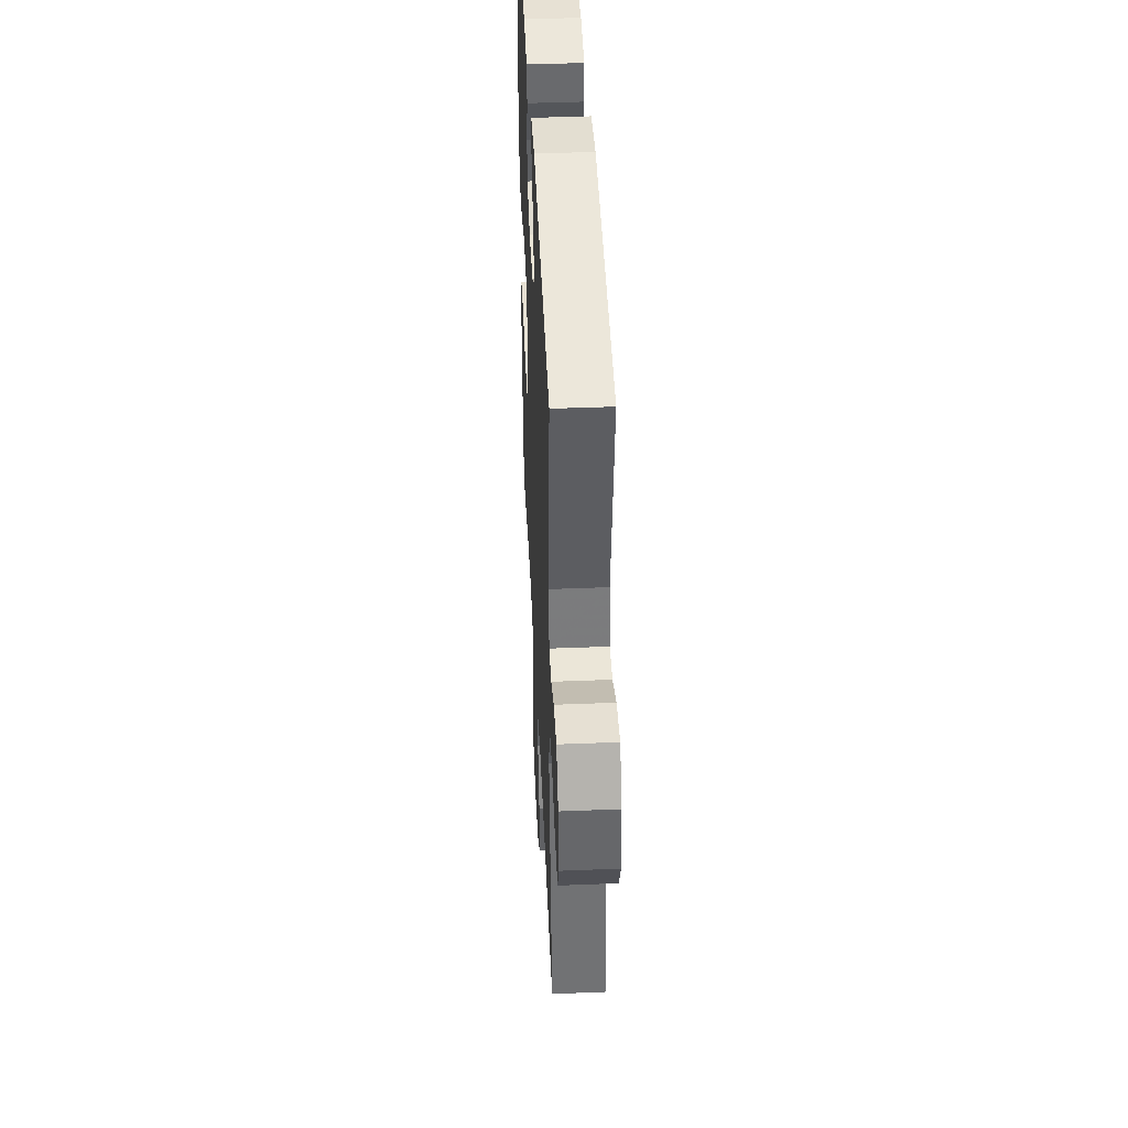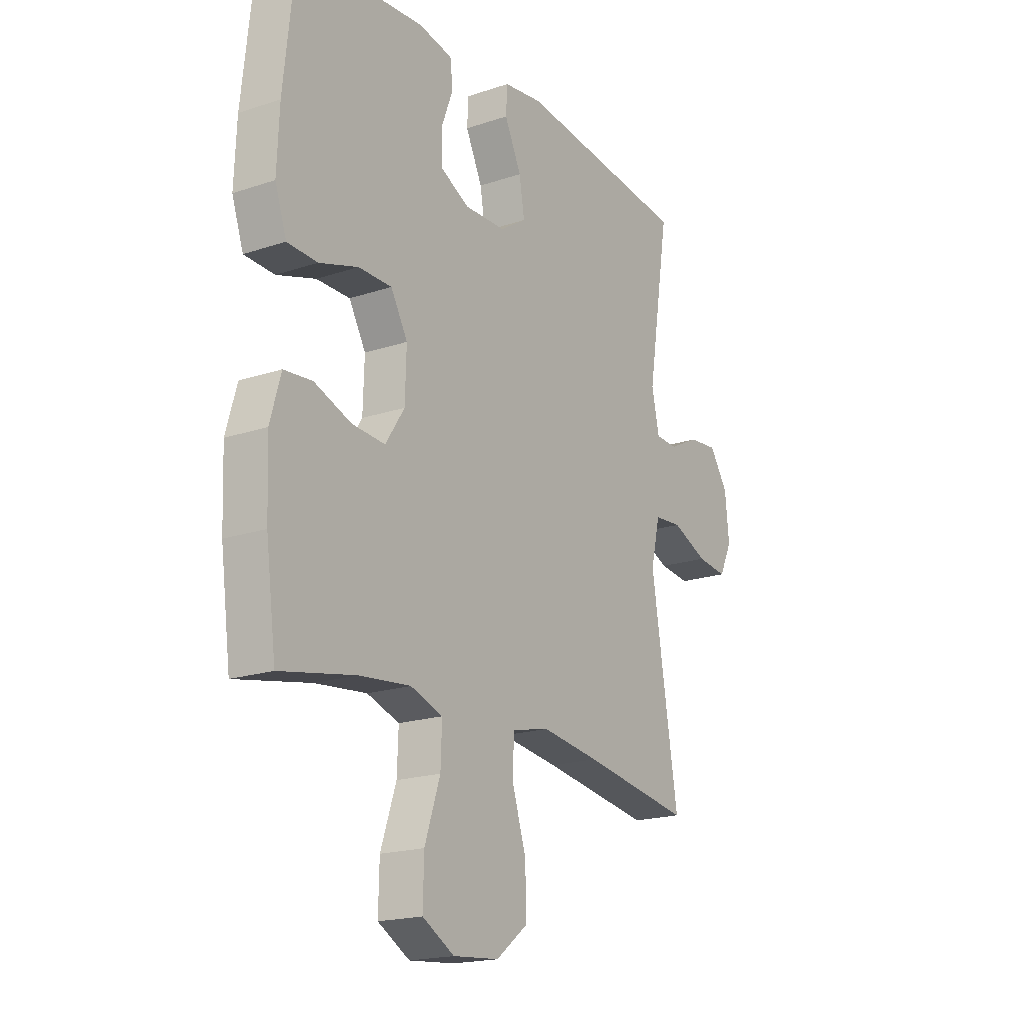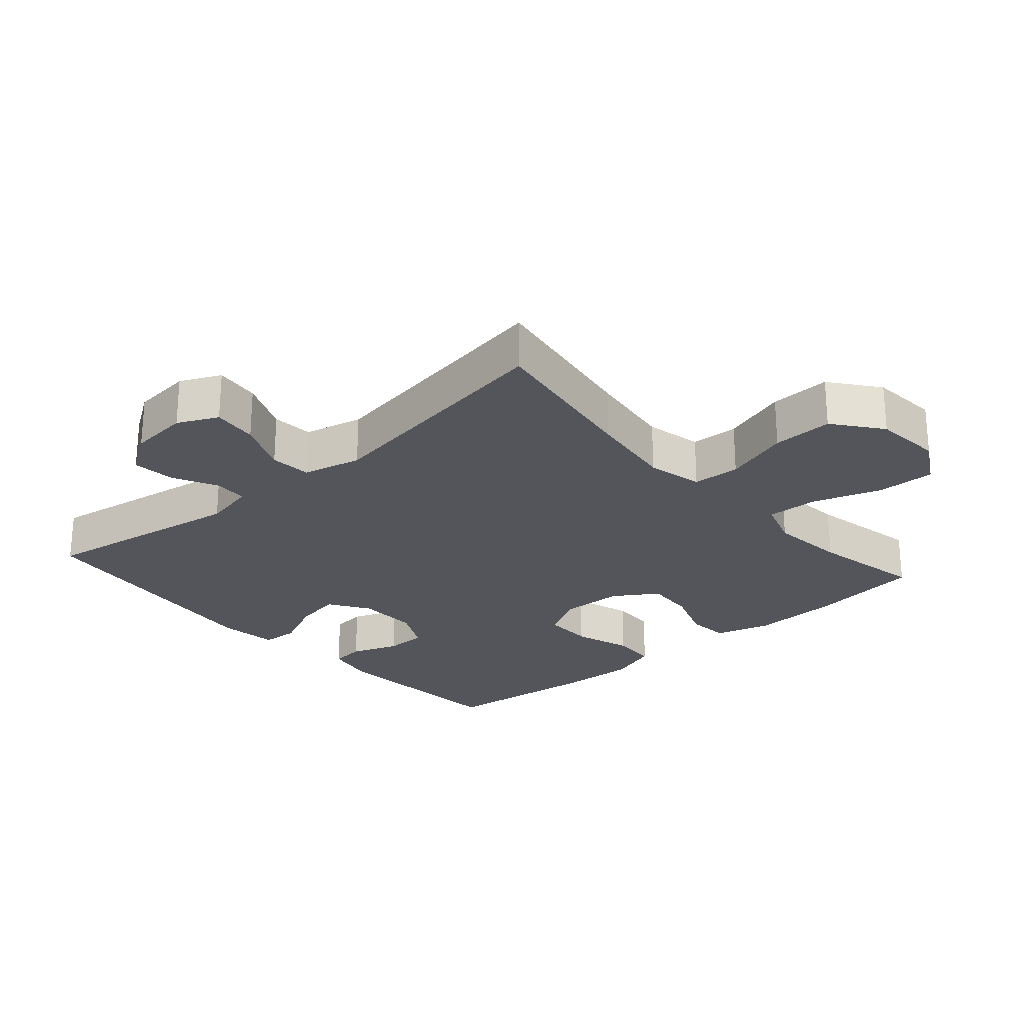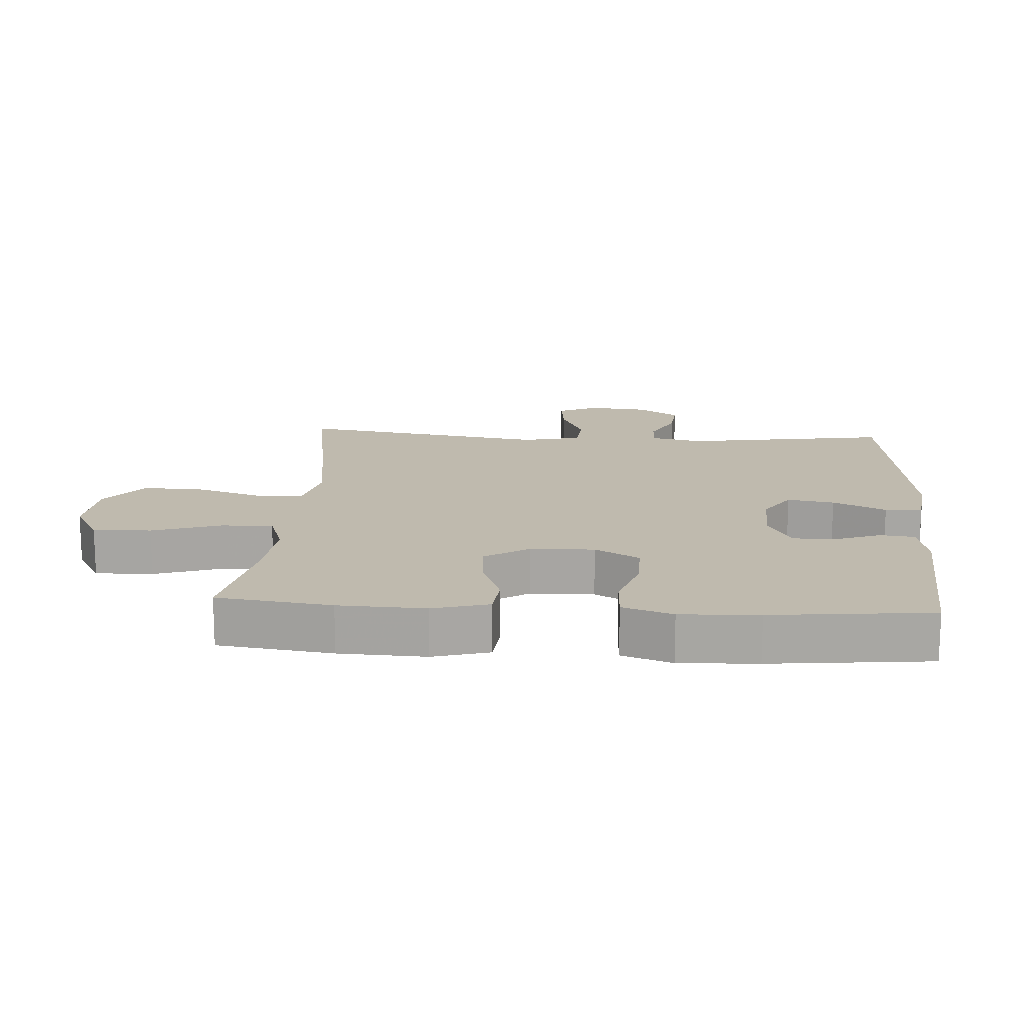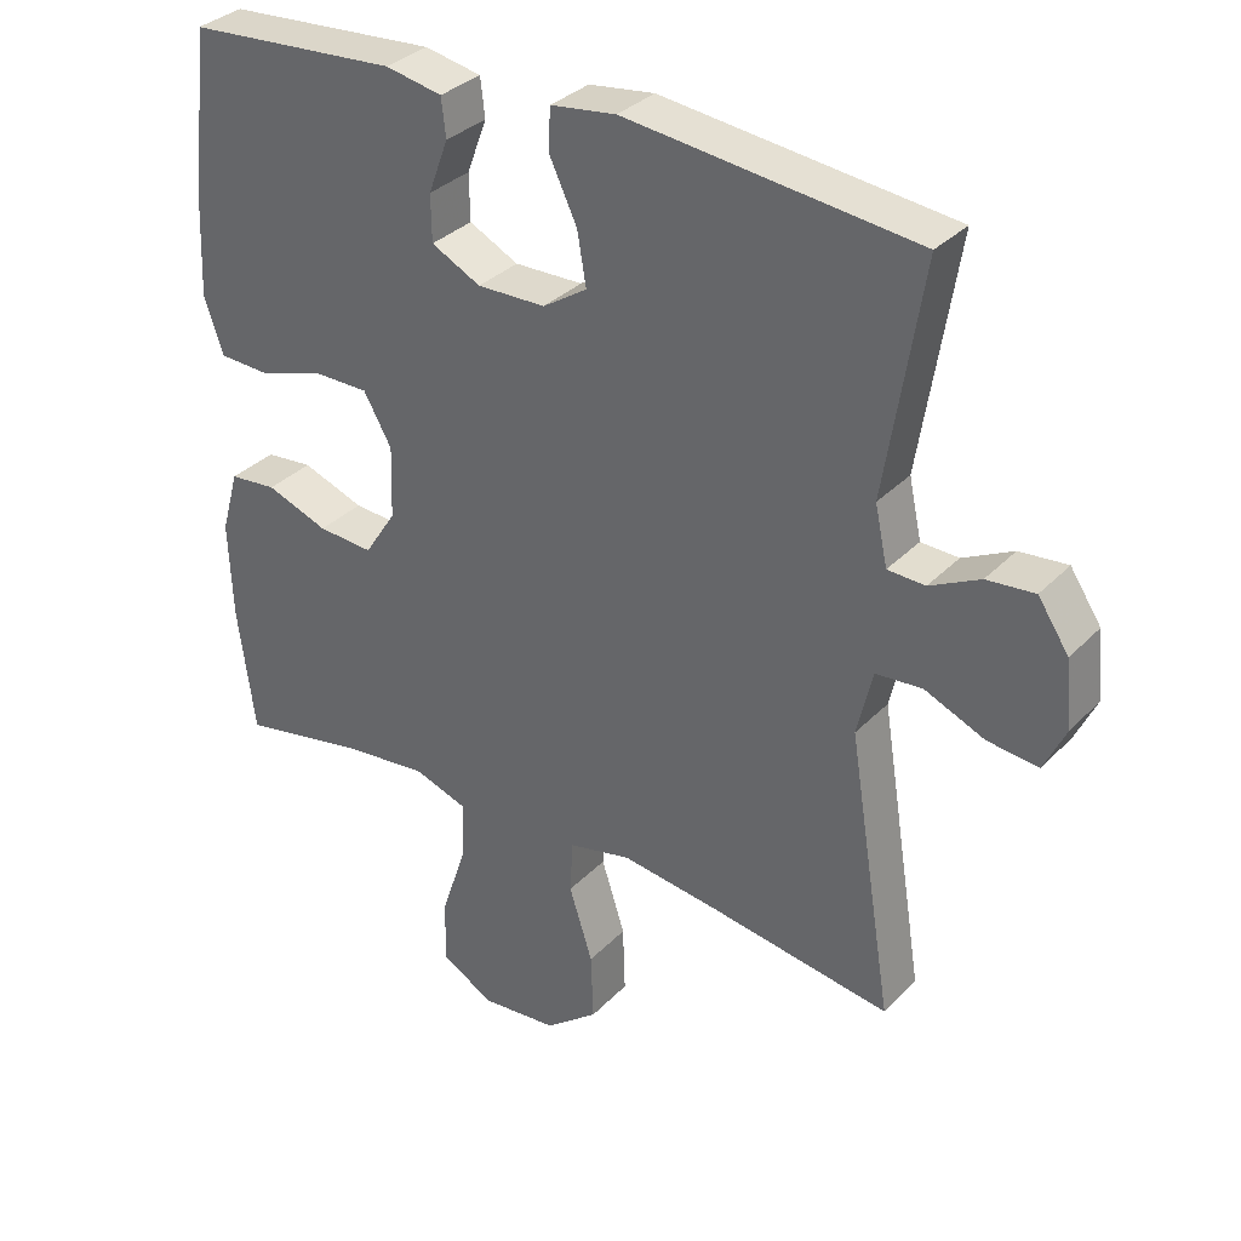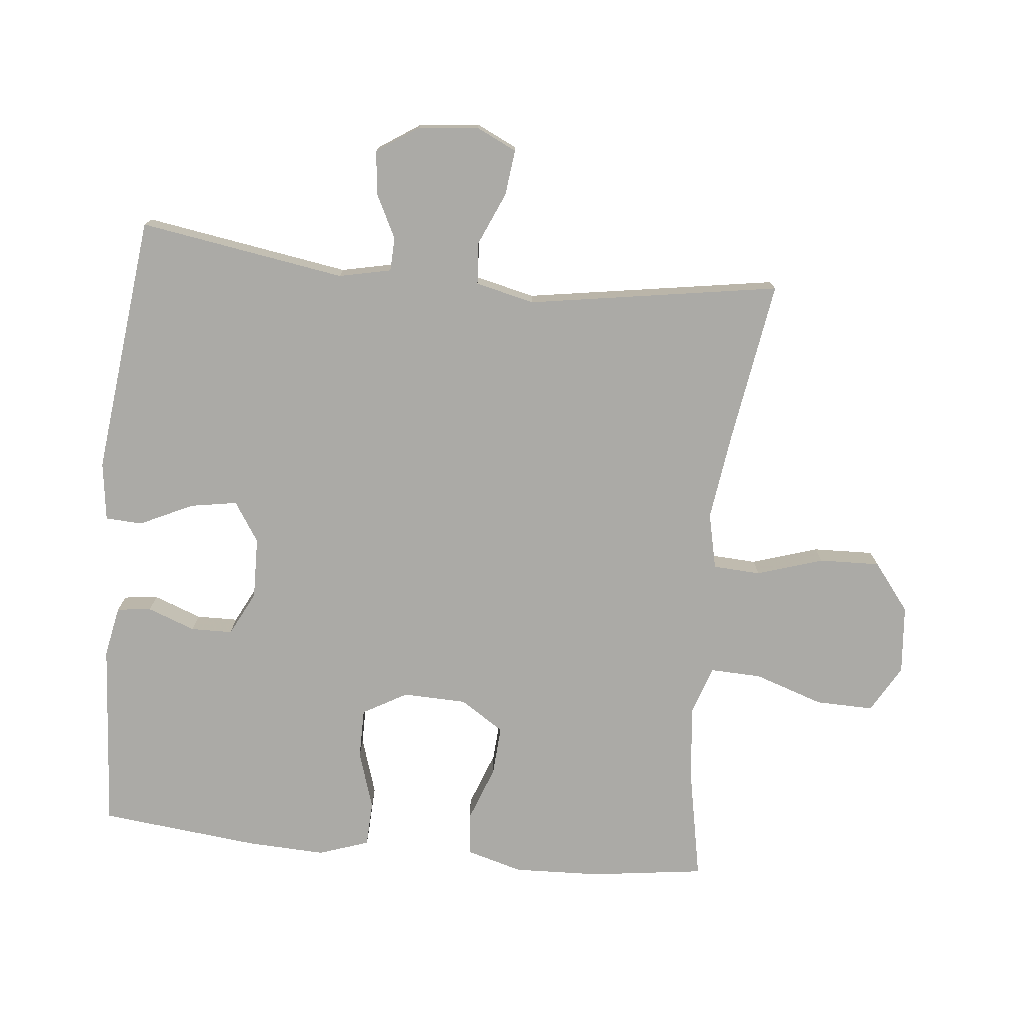
<metadata>
{"format":"obj","ext":"obj","renderer":"f3d","projection":"perspective","resolution":1024,"background":"white","views":[{"elev":43.8,"azim":87.3,"up":"+Z"},{"elev":-18.9,"azim":-57.5,"up":"+Z"},{"elev":-24.9,"azim":131.3,"up":"+Y"},{"elev":15.8,"azim":-86.2,"up":"+Y"},{"elev":33.2,"azim":36.2,"up":"+Z"},{"elev":-75.8,"azim":84.2,"up":"+Y"}]}
</metadata>
<code>
v 0.5 0.07 0.5
v 0.45 0.07 0.188
v 0.467 0.07 0.109
v 0.518 0.07 0.107
v 0.586 0.07 0.141
v 0.651 0.07 0.147
v 0.693 0.07 0.084
v 0.702 0.07 -0.007
v 0.673 0.07 -0.068
v 0.604 0.07 -0.06
v 0.523 0.07 -0.025
v 0.46 0.07 -0.03
v 0.439 0.07 -0.119
v 0.5 0.07 -0.5
v 0.253 0.07 -0.461
v 0.121 0.07 -0.443
v 0.036 0.07 -0.462
v 0.032 0.07 -0.534
v 0.064 0.07 -0.634
v 0.067 0.07 -0.726
v -0.005 0.07 -0.782
v -0.109 0.07 -0.791
v -0.181 0.07 -0.75
v -0.179 0.07 -0.662
v -0.144 0.07 -0.558
v -0.141 0.07 -0.48
v -0.214 0.07 -0.455
v -0.33 0.07 -0.467
v -0.5 0.07 -0.5
v -0.523 0.07 -0.327
v -0.528 0.07 -0.196
v -0.504 0.07 -0.111
v -0.44 0.07 -0.105
v -0.356 0.07 -0.136
v -0.281 0.07 -0.141
v -0.238 0.07 -0.075
v -0.235 0.07 0.022
v -0.273 0.07 0.089
v -0.349 0.07 0.089
v -0.437 0.07 0.061
v -0.505 0.07 0.064
v -0.531 0.07 0.14
v -0.526 0.07 0.258
v -0.5 0.07 0.5
v -0.213 0.07 0.521
v -0.136 0.07 0.506
v -0.13 0.07 0.454
v -0.157 0.07 0.382
v -0.156 0.07 0.319
v -0.089 0.07 0.285
v 0.004 0.07 0.287
v 0.064 0.07 0.326
v 0.052 0.07 0.397
v 0.014 0.07 0.477
v 0.017 0.07 0.533
v 0.106 0.07 0.545
v 0.5 0 0.5
v 0.45 0 0.188
v 0.467 0 0.109
v 0.518 0 0.107
v 0.586 0 0.141
v 0.651 0 0.147
v 0.693 0 0.084
v 0.702 0 -0.007
v 0.673 0 -0.068
v 0.604 0 -0.06
v 0.523 0 -0.025
v 0.46 0 -0.03
v 0.439 0 -0.119
v 0.5 0 -0.5
v 0.253 0 -0.461
v 0.121 0 -0.443
v 0.036 0 -0.462
v 0.032 0 -0.534
v 0.064 0 -0.634
v 0.067 0 -0.726
v -0.005 0 -0.782
v -0.109 0 -0.791
v -0.181 0 -0.75
v -0.179 0 -0.662
v -0.144 0 -0.558
v -0.141 0 -0.48
v -0.214 0 -0.455
v -0.33 0 -0.467
v -0.5 0 -0.5
v -0.523 0 -0.327
v -0.528 0 -0.196
v -0.504 0 -0.111
v -0.44 0 -0.105
v -0.356 0 -0.136
v -0.281 0 -0.141
v -0.238 0 -0.075
v -0.235 0 0.022
v -0.273 0 0.089
v -0.349 0 0.089
v -0.437 0 0.061
v -0.505 0 0.064
v -0.531 0 0.14
v -0.526 0 0.258
v -0.5 0 0.5
v -0.213 0 0.521
v -0.136 0 0.506
v -0.13 0 0.454
v -0.157 0 0.382
v -0.156 0 0.319
v -0.089 0 0.285
v 0.004 0 0.287
v 0.064 0 0.326
v 0.052 0 0.397
v 0.014 0 0.477
v 0.017 0 0.533
v 0.106 0 0.545
f 56 1 2
f 55 56 2
f 54 55 2
f 53 54 2
f 52 53 2 3
f 51 52 3
f 50 51 3
f 46 47 48
f 45 46 48
f 44 45 48
f 43 44 48
f 42 43 48
f 41 42 48
f 40 41 48
f 39 40 48
f 38 39 48 49
f 37 38 49 50
f 32 33 34
f 31 32 34
f 30 31 34
f 29 30 34
f 28 29 34
f 27 28 34 35
f 26 27 35 36
f 23 24 25
f 22 23 25
f 21 22 25
f 20 21 25
f 19 20 25
f 18 19 25
f 17 18 25 26
f 37 50 3
f 36 37 3
f 26 36 3
f 17 26 3
f 16 17 3
f 9 10 11
f 8 9 11
f 7 8 11
f 6 7 11
f 5 6 11
f 4 5 11
f 4 11 12
f 3 4 12
f 16 3 12
f 15 16 12
f 13 14 15
f 12 13 15
f 58 57 112
f 58 112 111
f 58 111 110
f 58 110 109
f 59 58 109 108
f 59 108 107
f 59 107 106
f 104 103 102
f 104 102 101
f 104 101 100
f 104 100 99
f 104 99 98
f 104 98 97
f 104 97 96
f 104 96 95
f 105 104 95 94
f 106 105 94 93
f 90 89 88
f 90 88 87
f 90 87 86
f 90 86 85
f 90 85 84
f 91 90 84 83
f 92 91 83 82
f 81 80 79
f 81 79 78
f 81 78 77
f 81 77 76
f 81 76 75
f 81 75 74
f 82 81 74 73
f 59 106 93
f 59 93 92
f 59 92 82
f 59 82 73
f 59 73 72
f 67 66 65
f 67 65 64
f 67 64 63
f 67 63 62
f 67 62 61
f 67 61 60
f 68 67 60
f 68 60 59
f 68 59 72
f 68 72 71
f 71 70 69
f 71 69 68
f 1 57 58 2
f 2 58 59 3
f 3 59 60 4
f 4 60 61 5
f 5 61 62 6
f 6 62 63 7
f 7 63 64 8
f 8 64 65 9
f 9 65 66 10
f 10 66 67 11
f 11 67 68 12
f 12 68 69 13
f 13 69 70 14
f 14 70 71 15
f 15 71 72 16
f 16 72 73 17
f 17 73 74 18
f 18 74 75 19
f 19 75 76 20
f 20 76 77 21
f 21 77 78 22
f 22 78 79 23
f 23 79 80 24
f 24 80 81 25
f 25 81 82 26
f 26 82 83 27
f 27 83 84 28
f 28 84 85 29
f 29 85 86 30
f 30 86 87 31
f 31 87 88 32
f 32 88 89 33
f 33 89 90 34
f 34 90 91 35
f 35 91 92 36
f 36 92 93 37
f 37 93 94 38
f 38 94 95 39
f 39 95 96 40
f 40 96 97 41
f 41 97 98 42
f 42 98 99 43
f 43 99 100 44
f 44 100 101 45
f 45 101 102 46
f 46 102 103 47
f 47 103 104 48
f 48 104 105 49
f 49 105 106 50
f 50 106 107 51
f 51 107 108 52
f 52 108 109 53
f 53 109 110 54
f 54 110 111 55
f 55 111 112 56
f 56 112 57 1

</code>
